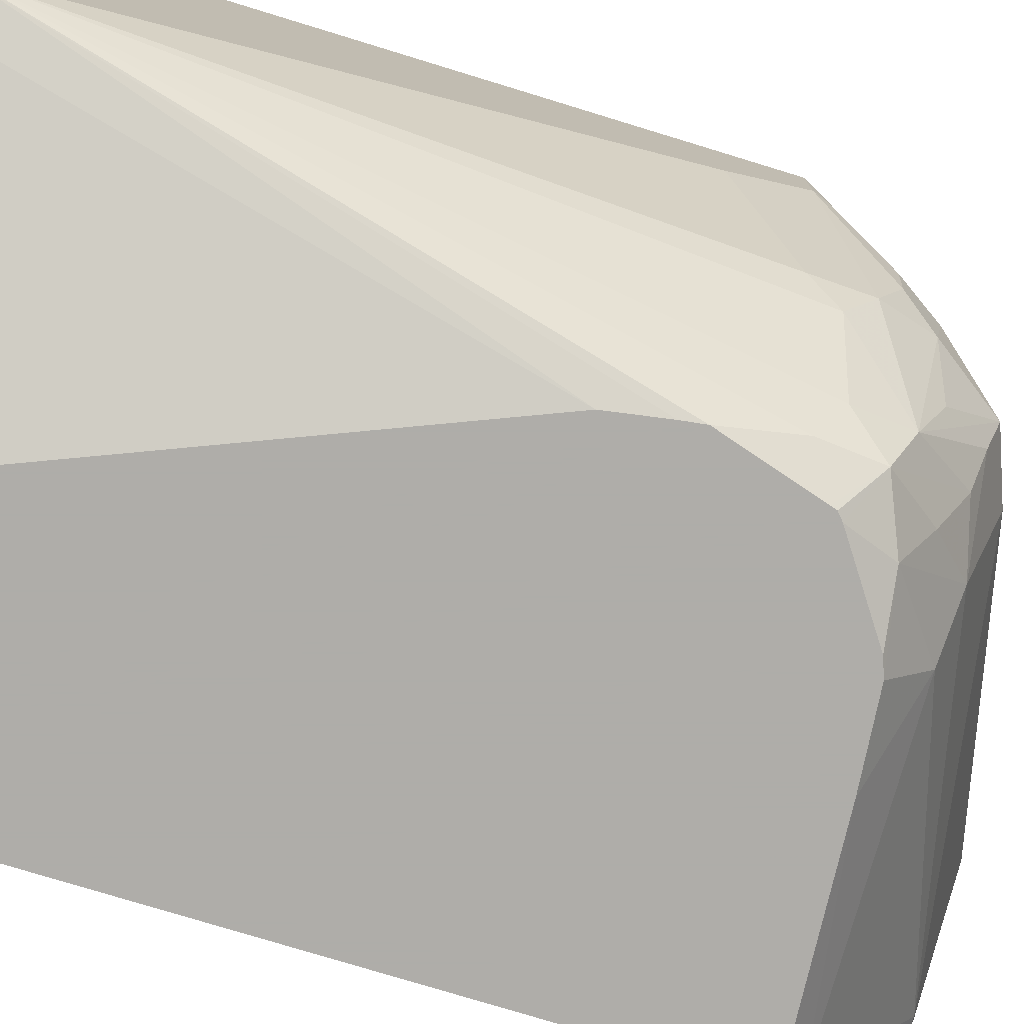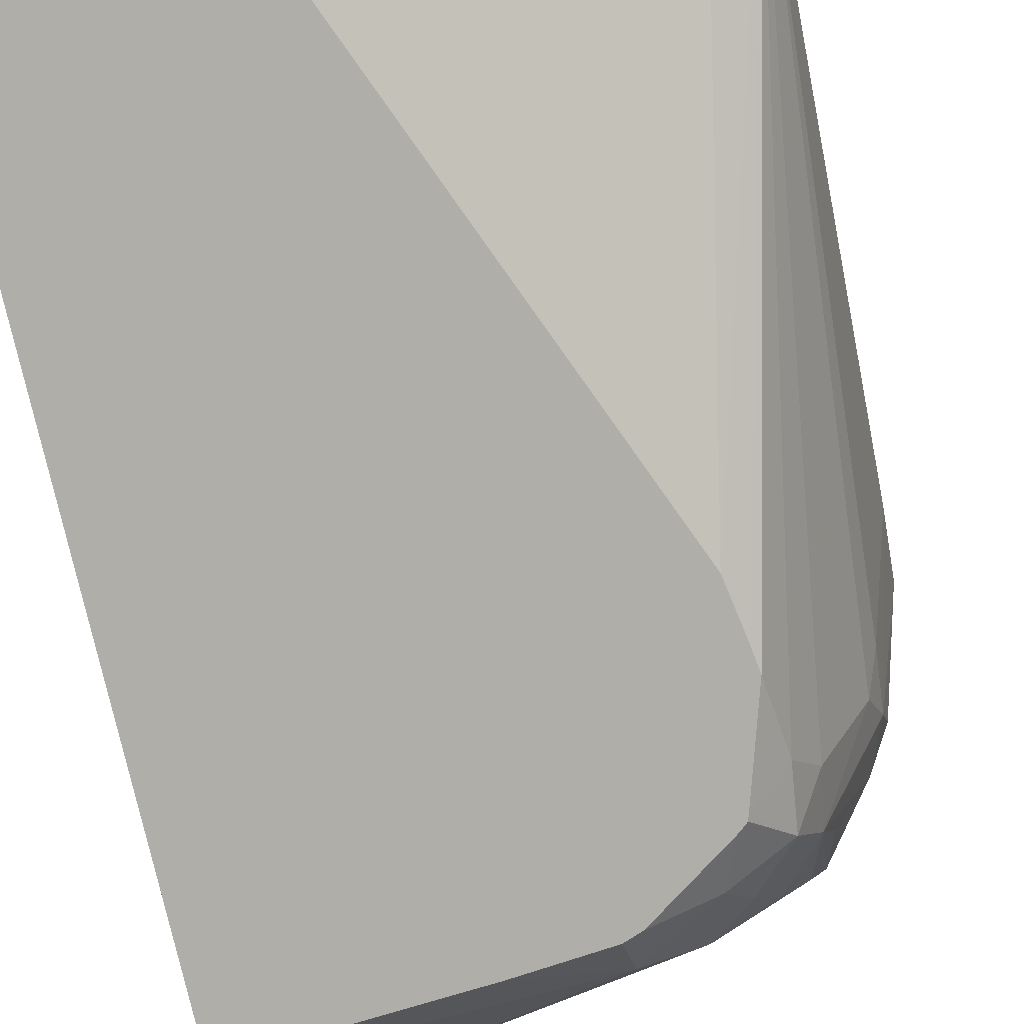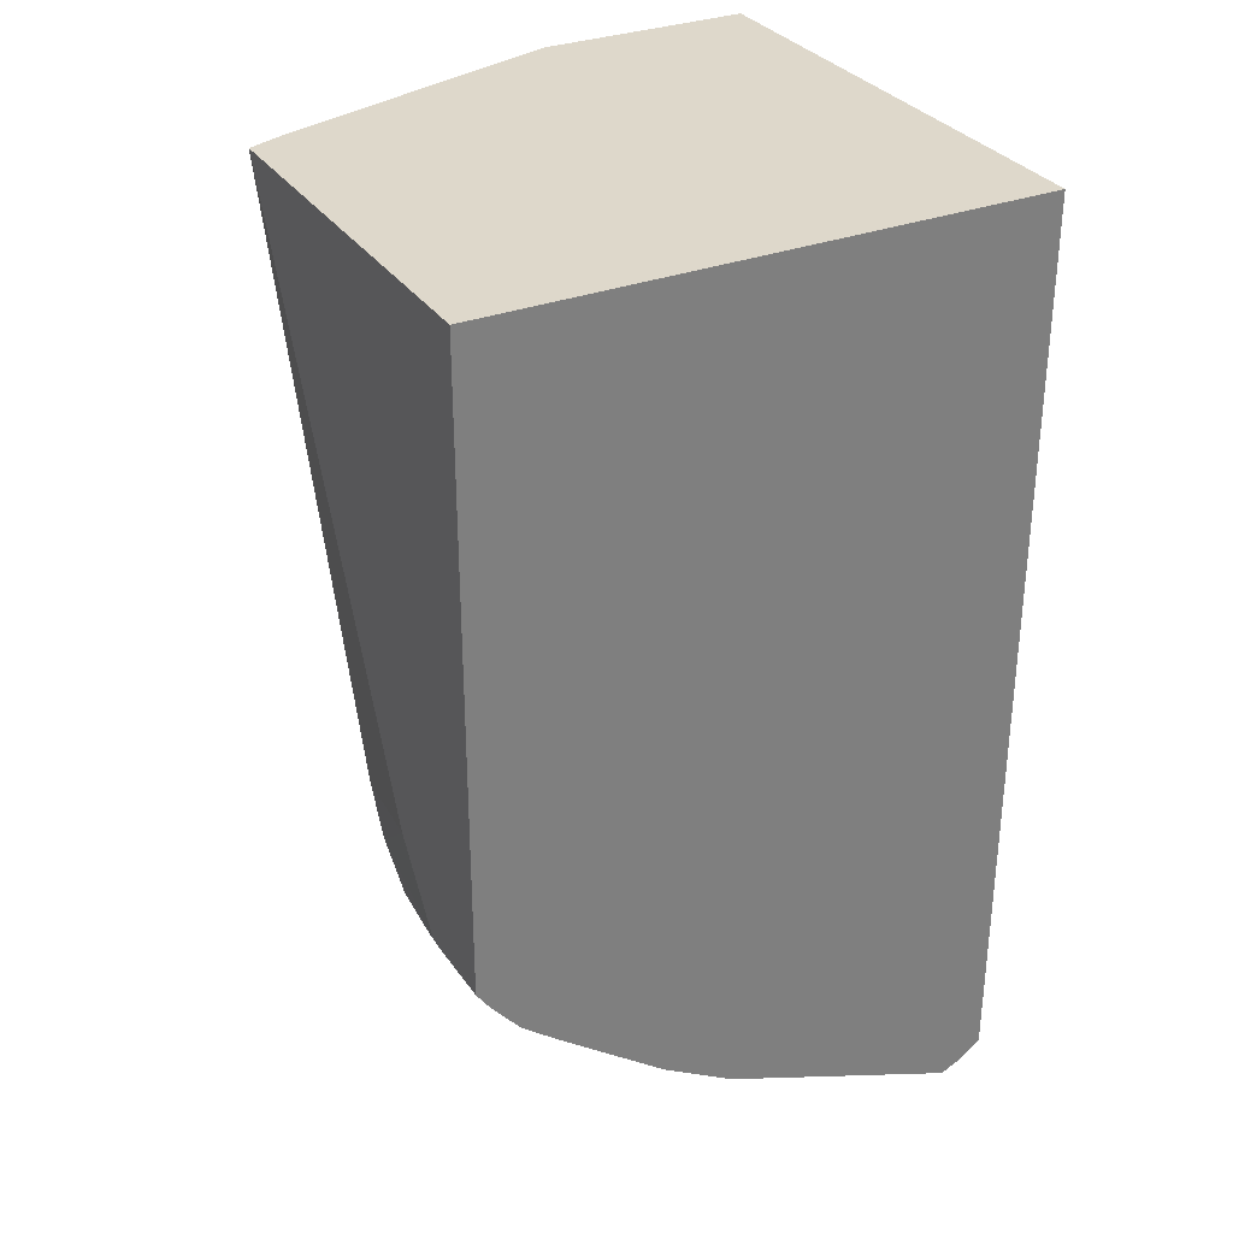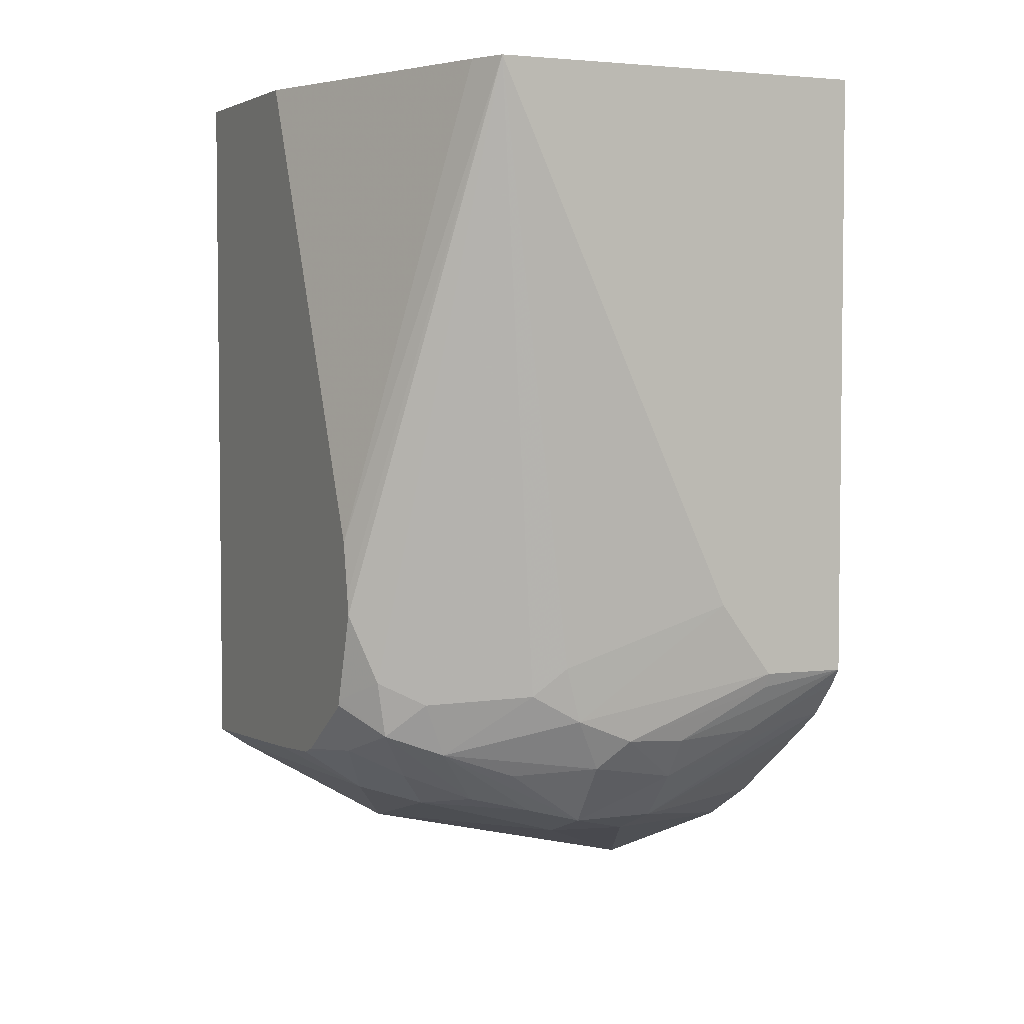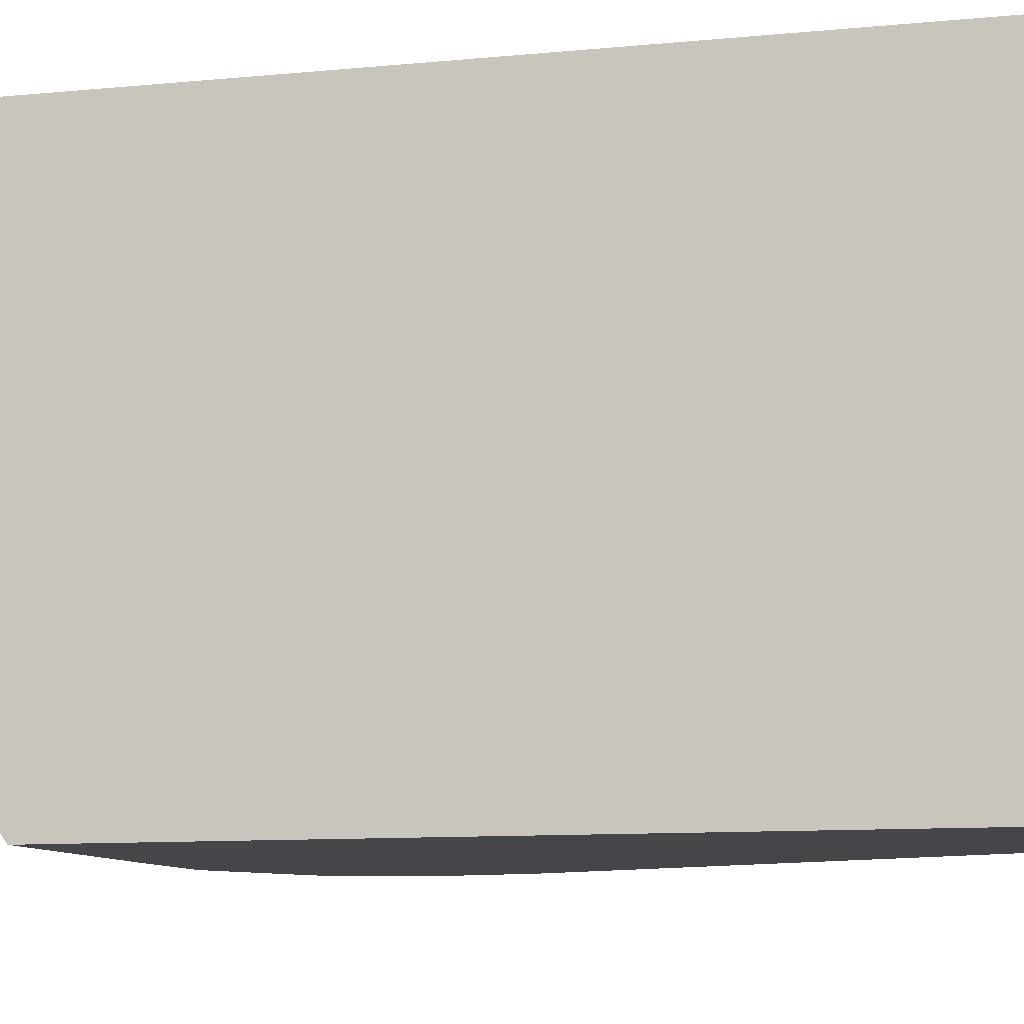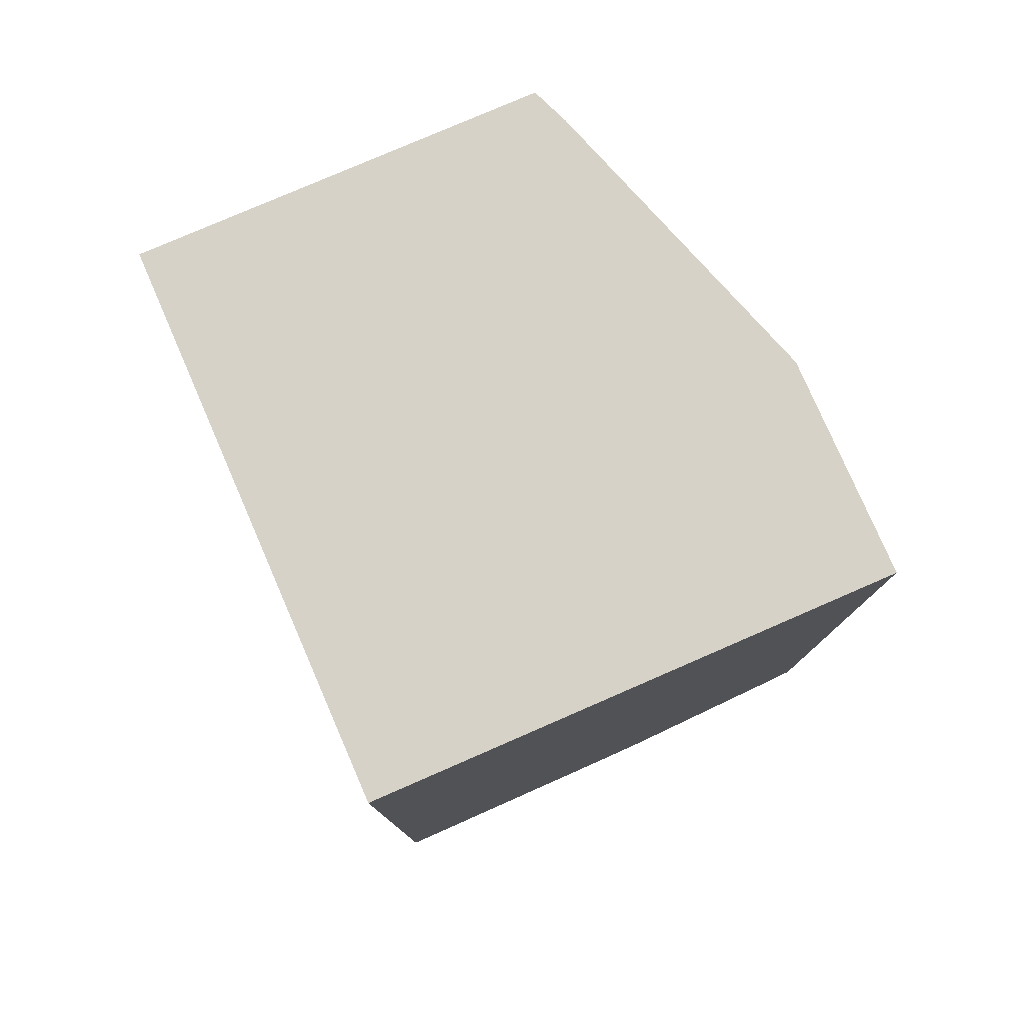
<metadata>
{"format":"obj","ext":"obj","renderer":"f3d","projection":"perspective","resolution":1024,"background":"white","views":[{"elev":-77.2,"azim":73.0,"up":"+Y"},{"elev":-77.5,"azim":12.9,"up":"+Y"},{"elev":31.6,"azim":151.7,"up":"+Z"},{"elev":4.0,"azim":64.2,"up":"+Z"},{"elev":-9.8,"azim":-75.6,"up":"+Y"},{"elev":78.6,"azim":-113.5,"up":"+Z"}]}
</metadata>
<code>
v -0.01844 0.005245 -0.01347
v -0.01781 0.005245 -0.007706
v -0.02228 0.005245 -0.007706
v -0.01781 0.00199 -0.007706
v -0.01781 0.005245 -0.0128
v -0.02228 0.001064 -0.007706
v -0.02228 0.005245 -0.01507
v -0.01812 0.001868 -0.007706
v -0.01894 0.001064 -0.01162
v -0.01886 0.001064 -0.01205
v -0.01884 0.001064 -0.01222
v -0.01878 0.001296 -0.01279
v -0.01861 0.001662 -0.01298
v -0.01823 0.002471 -0.01291
v -0.01812 0.002732 -0.01267
v -0.01781 0.004066 -0.01218
v -0.01781 0.004525 -0.01279
v -0.01786 0.00452 -0.01291
v -0.01808 0.003822 -0.01336
v -0.01808 0.00452 -0.01332
v -0.01791 0.005245 -0.01295
v -0.02055 0.001064 -0.007706
v -0.02228 0.001064 -0.01372
v -0.02211 0.005245 -0.01521
v -0.02228 0.003125 -0.0148
v -0.01907 0.001064 -0.01296
v -0.01883 0.001384 -0.01326
v -0.01868 0.001849 -0.01343
v -0.01815 0.002867 -0.01314
v -0.01811 0.003331 -0.01333
v -0.01831 0.003822 -0.01371
v -0.01811 0.004942 -0.01328
v -0.01815 0.005245 -0.01324
v -0.02228 0.001316 -0.01389
v -0.02057 0.001064 -0.0136
v -0.02205 0.005245 -0.01523
v -0.02194 0.005245 -0.01529
v -0.02228 0.00275 -0.01473
v -0.01908 0.001064 -0.01301
v -0.01929 0.001235 -0.01344
v -0.01914 0.001678 -0.01367
v -0.01898 0.002233 -0.01389
v -0.01914 0.001064 -0.01305
v -0.01829 0.003109 -0.01358
v -0.01878 0.002698 -0.014
v -0.01867 0.003125 -0.0141
v -0.01858 0.002451 -0.01364
v -0.01866 0.003822 -0.01411
v -0.01987 0.001562 -0.01389
v -0.02228 0.002699 -0.01471
v -0.02223 0.0027 -0.01471
v -0.0199 0.001064 -0.01354
v -0.01997 0.005245 -0.0145
v -0.01918 0.003822 -0.01433
v -0.01918 0.003125 -0.01429
v -0.01976 0.001064 -0.01349
v -0.01944 0.001973 -0.01399
v -0.01991 0.005245 -0.01448
v -0.01933 0.005245 -0.01414
f 35 49 52
f 34 51 49
f 46 54 48
f 48 53 58
f 45 55 46
f 45 57 55
f 6 39 26
f 48 54 53
f 6 43 39
f 27 39 43
f 27 42 28
f 34 49 35
f 26 39 27
f 25 37 38
f 5 18 19
f 2 5 21
f 13 28 14
f 14 28 29
f 2 17 5
f 34 50 51
f 3 50 34
f 3 38 50
f 30 44 31
f 29 44 30
f 28 47 44
f 40 43 56
f 19 31 20
f 19 30 31
f 4 14 15
f 4 15 16
f 37 53 54
f 5 17 18
f 40 57 41
f 3 23 6
f 42 57 45
f 44 47 46
f 2 21 33
f 15 29 16
f 14 29 15
f 2 33 1
f 6 35 52
f 5 20 21
f 5 19 20
f 2 6 22
f 2 3 6
f 51 55 57
f 49 51 57
f 41 57 42
f 4 12 13
f 40 49 57
f 3 34 23
f 2 16 17
f 27 40 41
f 2 8 4
f 2 22 8
f 4 13 14
f 2 59 58
f 8 22 9
f 40 52 49
f 40 56 52
f 7 24 25
f 28 46 47
f 20 31 32
f 20 32 21
f 48 58 59
f 48 59 1
f 11 26 12
f 12 26 27
f 6 23 35
f 27 41 42
f 4 8 9
f 4 9 10
f 27 43 40
f 28 44 29
f 6 26 11
f 6 11 10
f 33 48 1
f 37 51 38
f 16 29 17
f 17 29 30
f 23 34 35
f 21 32 33
f 2 36 24
f 6 10 9
f 17 30 18
f 18 30 19
f 6 52 56
f 6 56 43
f 13 27 28
f 12 27 13
f 28 45 46
f 28 42 45
f 37 54 55
f 37 55 51
f 38 51 50
f 2 37 36
f 3 25 38
f 3 7 25
f 4 10 11
f 46 55 54
f 31 48 32
f 32 48 33
f 31 46 48
f 31 44 46
f 2 7 3
f 2 24 7
f 2 1 59
f 2 4 16
f 4 11 12
f 6 9 22
f 25 36 37
f 24 36 25
f 2 58 53
f 2 53 37

</code>
